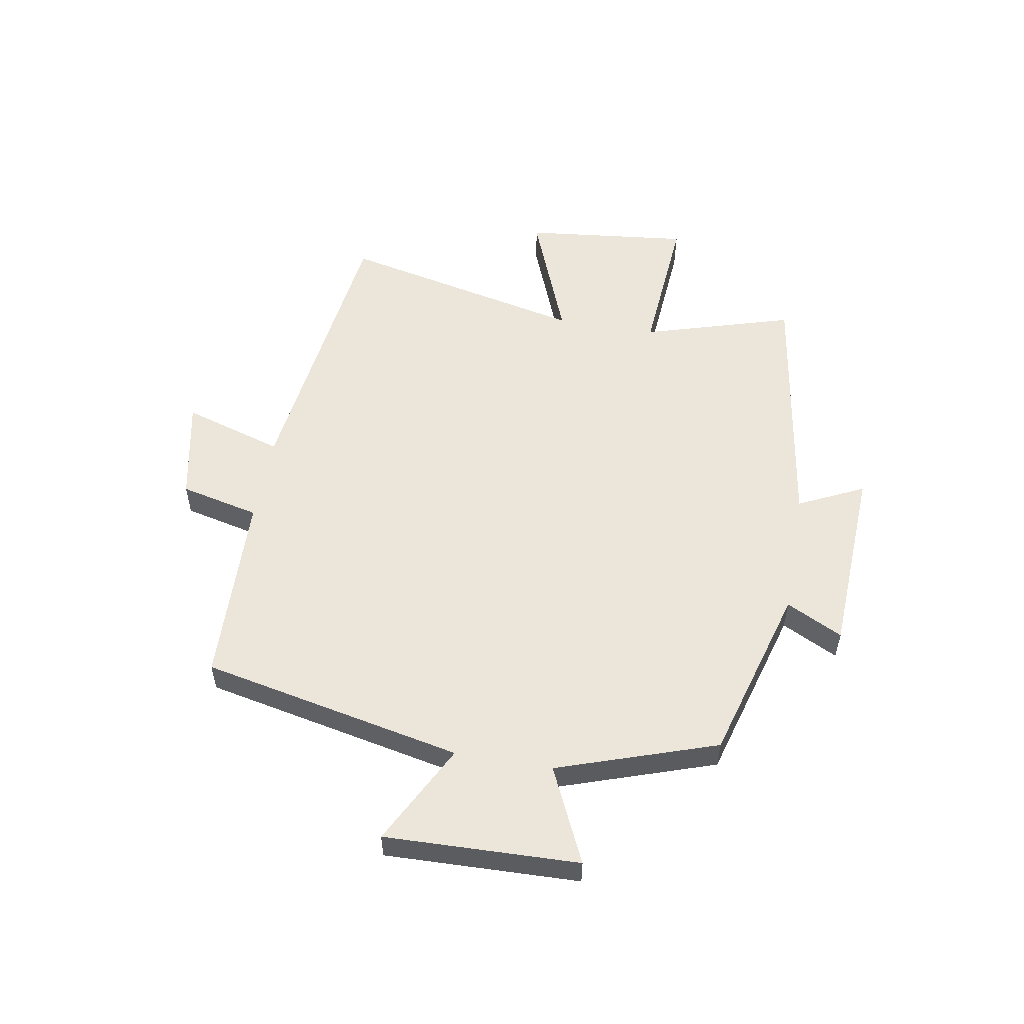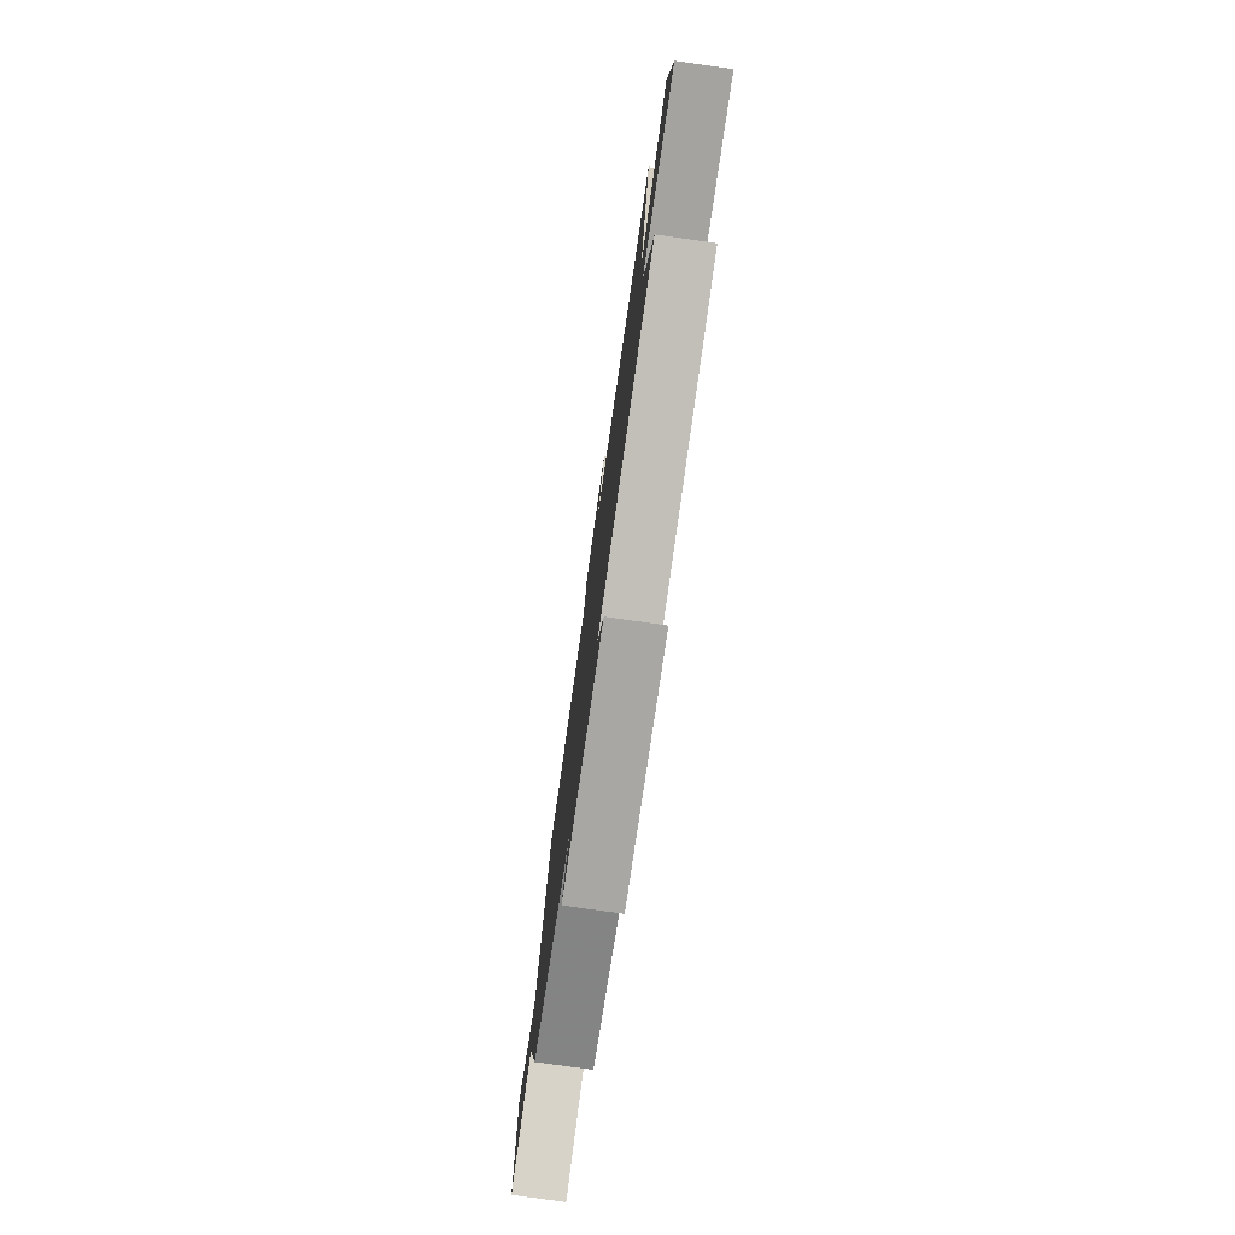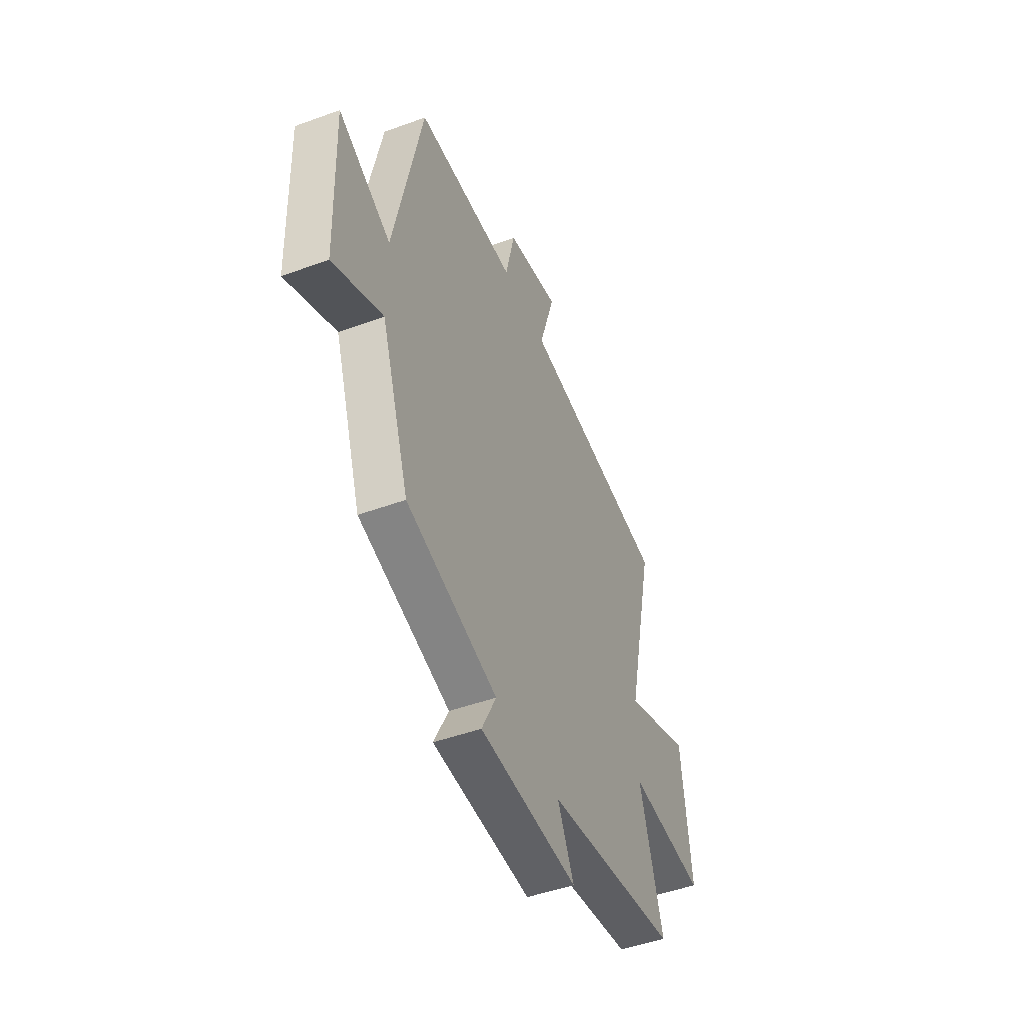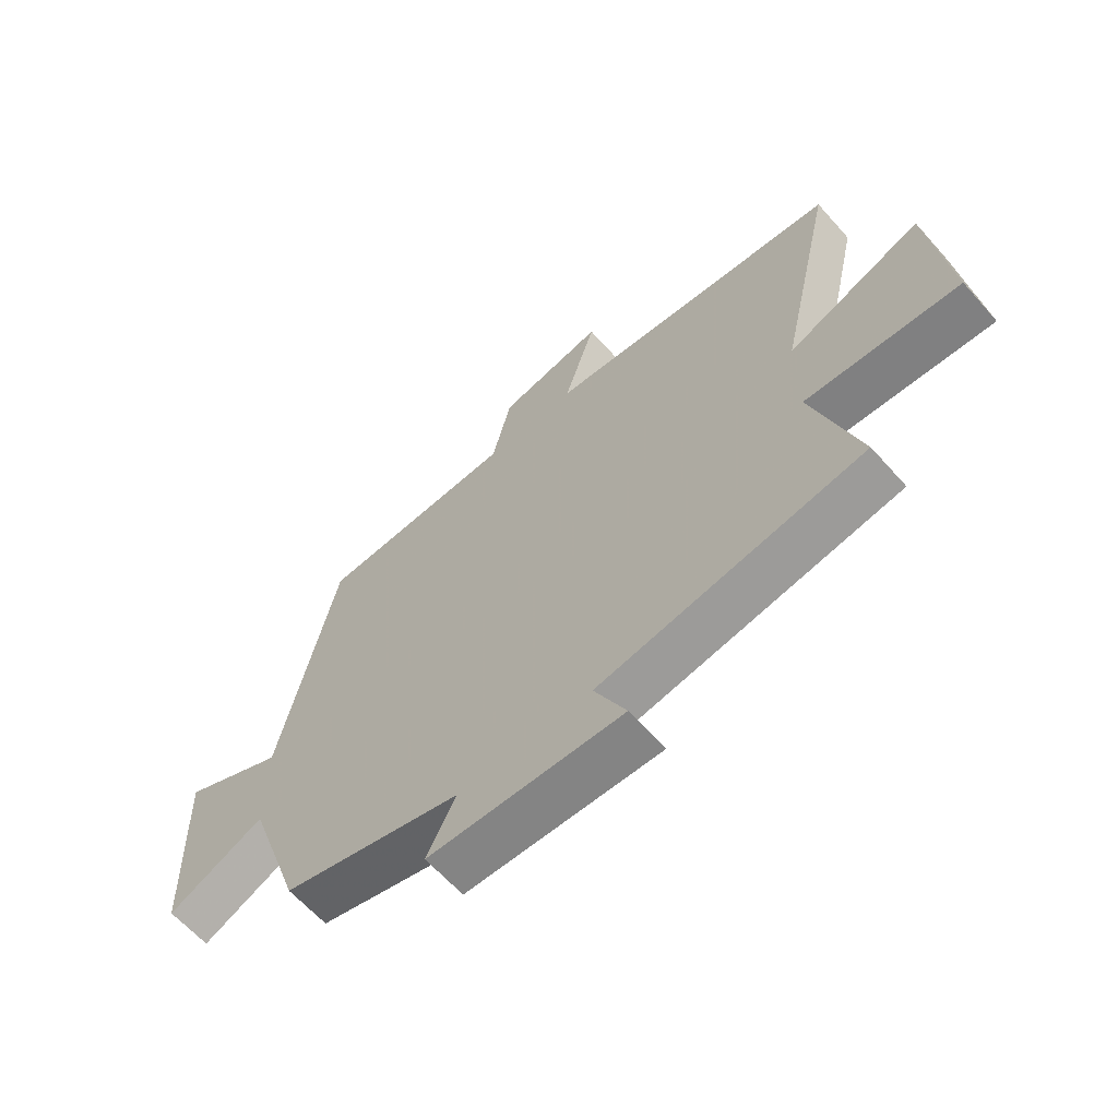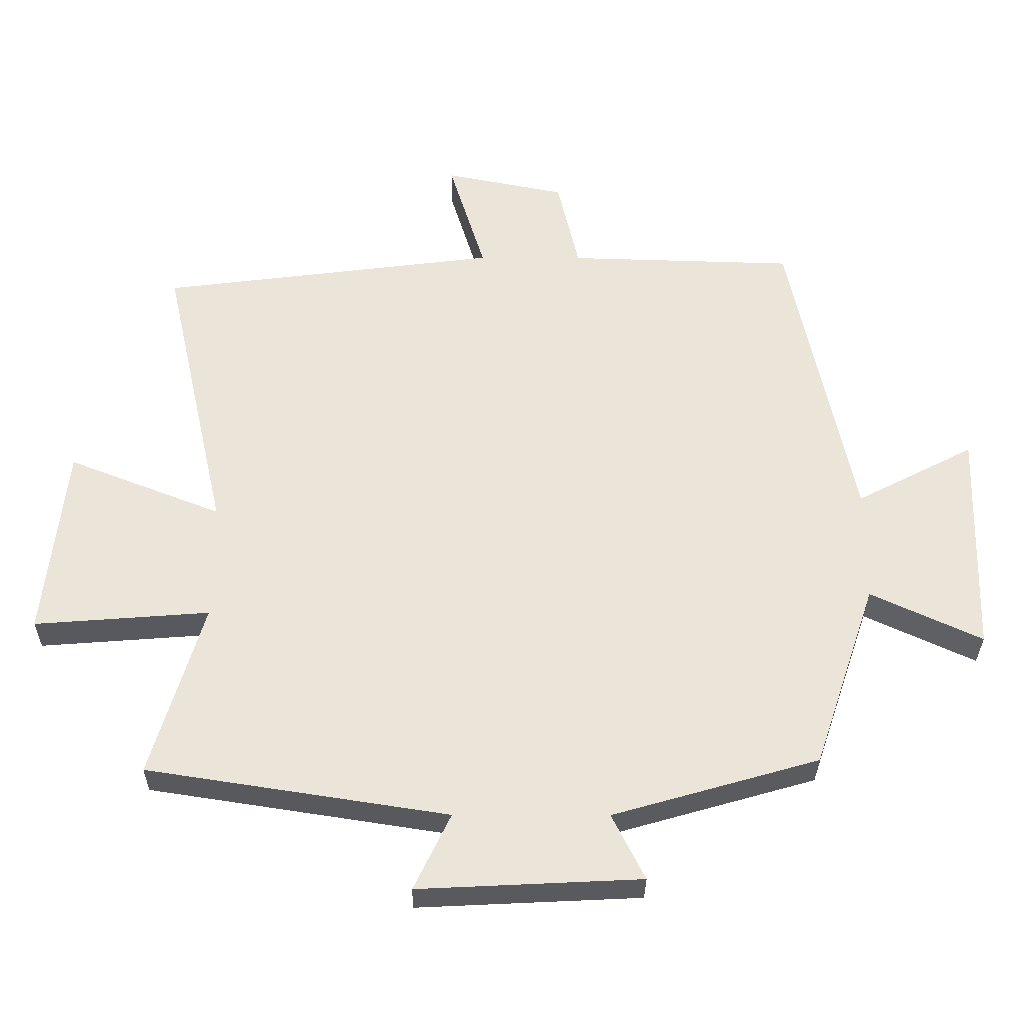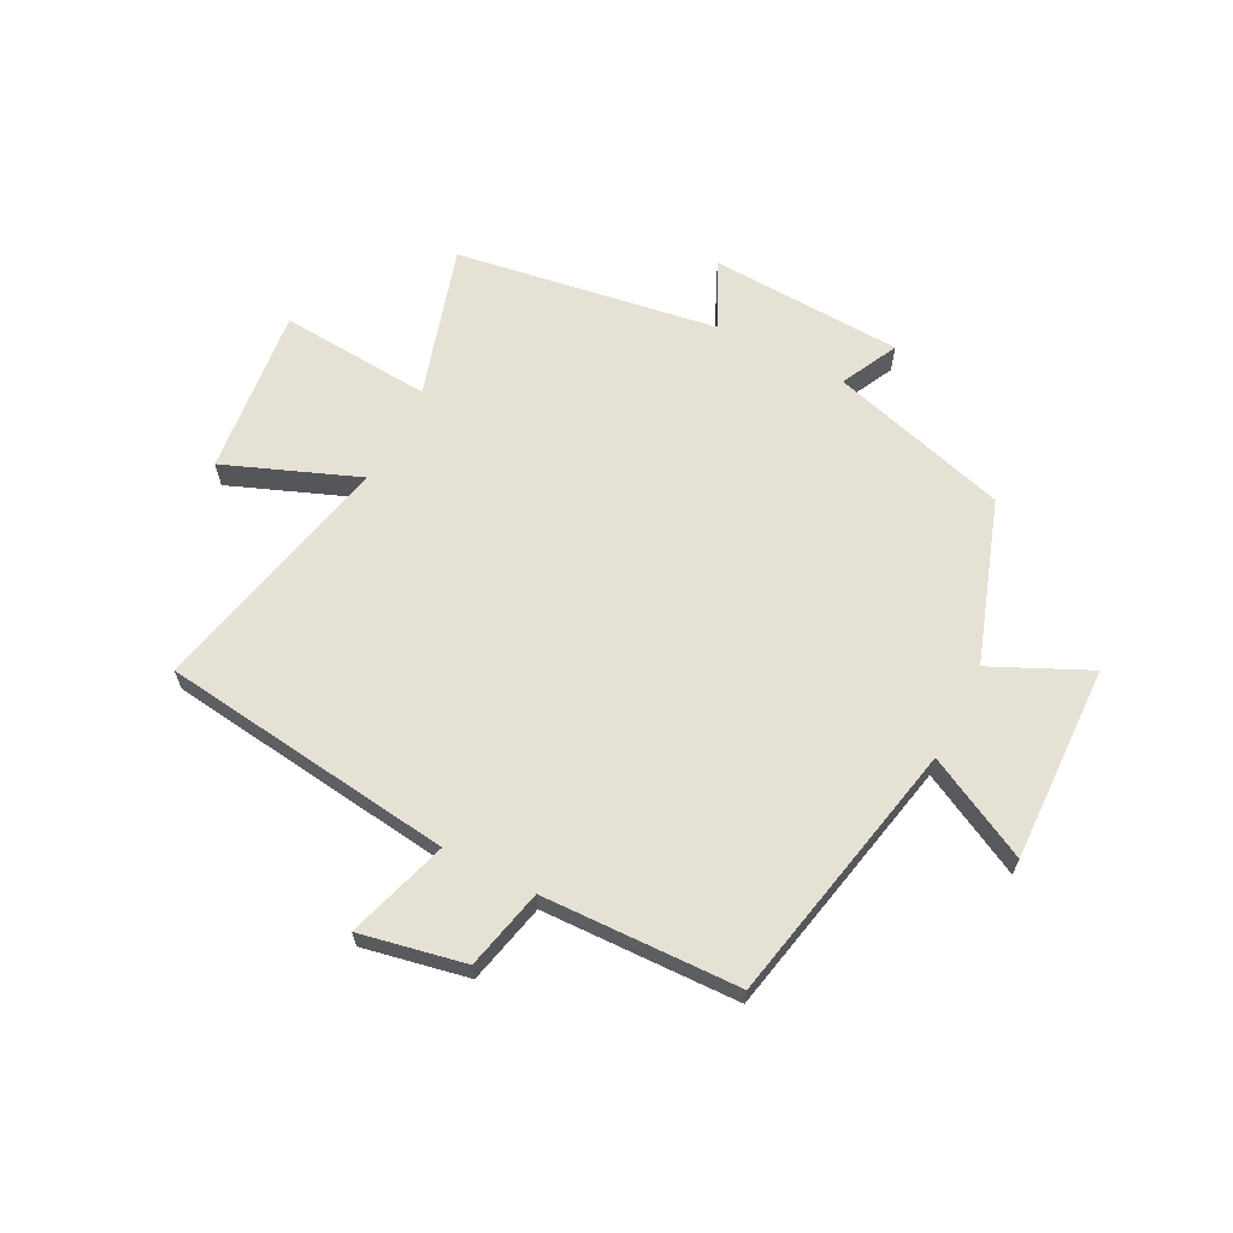
<metadata>
{"format":"obj","ext":"obj","renderer":"f3d","projection":"perspective","resolution":1024,"background":"white","views":[{"elev":54.3,"azim":99.9,"up":"+Y"},{"elev":-77.4,"azim":-98.1,"up":"+Z"},{"elev":-47.4,"azim":112.4,"up":"+Z"},{"elev":-63.4,"azim":-138.4,"up":"+Z"},{"elev":-31.1,"azim":-0.3,"up":"+Z"},{"elev":64.4,"azim":27.2,"up":"+Y"}]}
</metadata>
<code>
v 0.405 0.07 0.49
v 0.5 0.07 0.035
v 0.676 0.07 0.126
v 0.666 0.07 -0.212
v 0.5 0.07 -0.135
v 0.406 0.07 -0.412
v 0.099 0.07 -0.5
v 0.148 0.07 -0.598
v -0.184 0.07 -0.614
v -0.129 0.07 -0.5
v -0.578 0.07 -0.43
v -0.5 0.07 -0.17
v -0.761 0.07 -0.19
v -0.729 0.07 0.098
v -0.5 0.07 0.008
v -0.596 0.07 0.436
v -0.091 0.07 0.5
v -0.145 0.07 0.674
v 0.035 0.07 0.638
v 0.067 0.07 0.5
v 0.405 0 0.49
v 0.5 0 0.035
v 0.676 0 0.126
v 0.666 0 -0.212
v 0.5 0 -0.135
v 0.406 0 -0.412
v 0.099 0 -0.5
v 0.148 0 -0.598
v -0.184 0 -0.614
v -0.129 0 -0.5
v -0.578 0 -0.43
v -0.5 0 -0.17
v -0.761 0 -0.19
v -0.729 0 0.098
v -0.5 0 0.008
v -0.596 0 0.436
v -0.091 0 0.5
v -0.145 0 0.674
v 0.035 0 0.638
v 0.067 0 0.5
f 17 18 19 20
f 15 16 17 20
f 15 20 1 2
f 12 13 14 15
f 12 15 2
f 10 11 12 2
f 7 8 9 10
f 5 6 7 10
f 5 10 2 3
f 3 4 5
f 40 39 38 37
f 40 37 36 35
f 22 21 40 35
f 35 34 33 32
f 22 35 32
f 22 32 31 30
f 30 29 28 27
f 30 27 26 25
f 23 22 30 25
f 25 24 23
f 1 21 22 2
f 2 22 23 3
f 3 23 24 4
f 4 24 25 5
f 5 25 26 6
f 6 26 27 7
f 7 27 28 8
f 8 28 29 9
f 9 29 30 10
f 10 30 31 11
f 11 31 32 12
f 12 32 33 13
f 13 33 34 14
f 14 34 35 15
f 15 35 36 16
f 16 36 37 17
f 17 37 38 18
f 18 38 39 19
f 19 39 40 20
f 20 40 21 1

</code>
